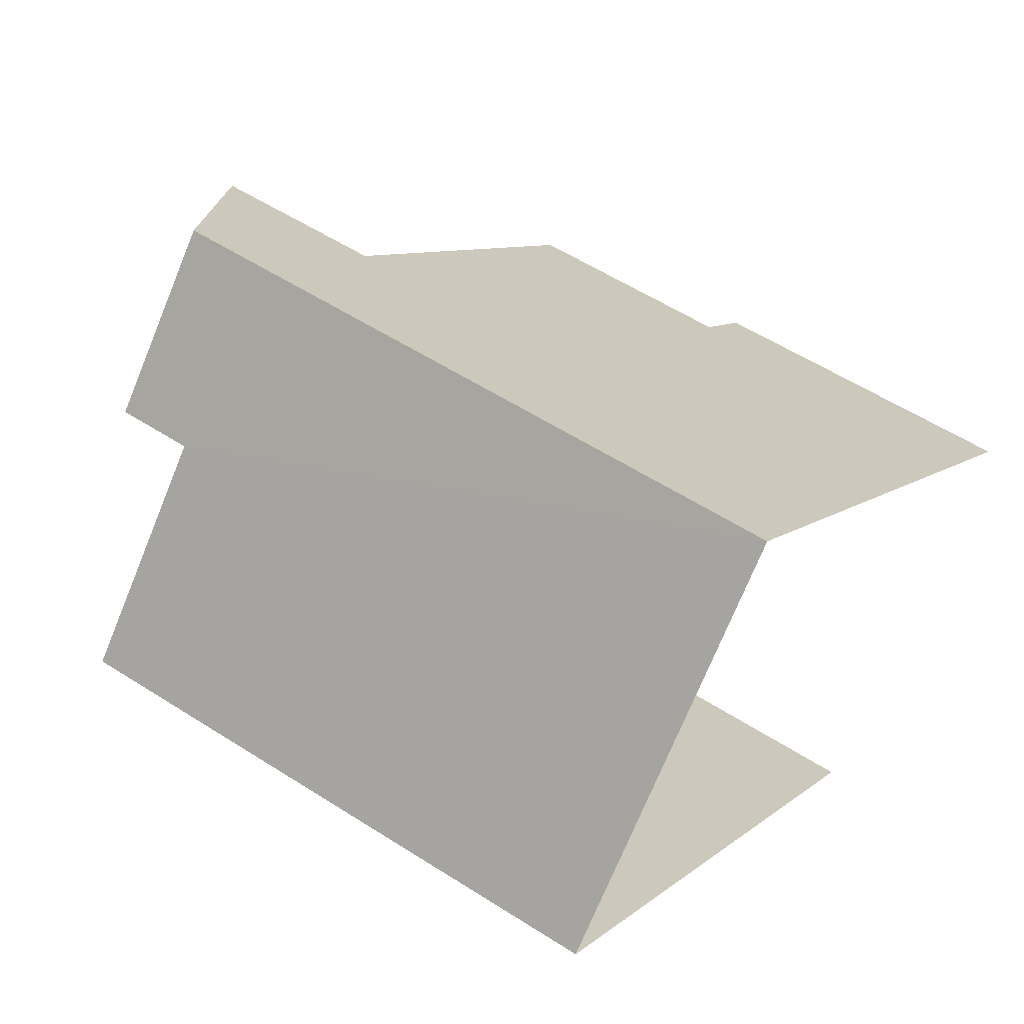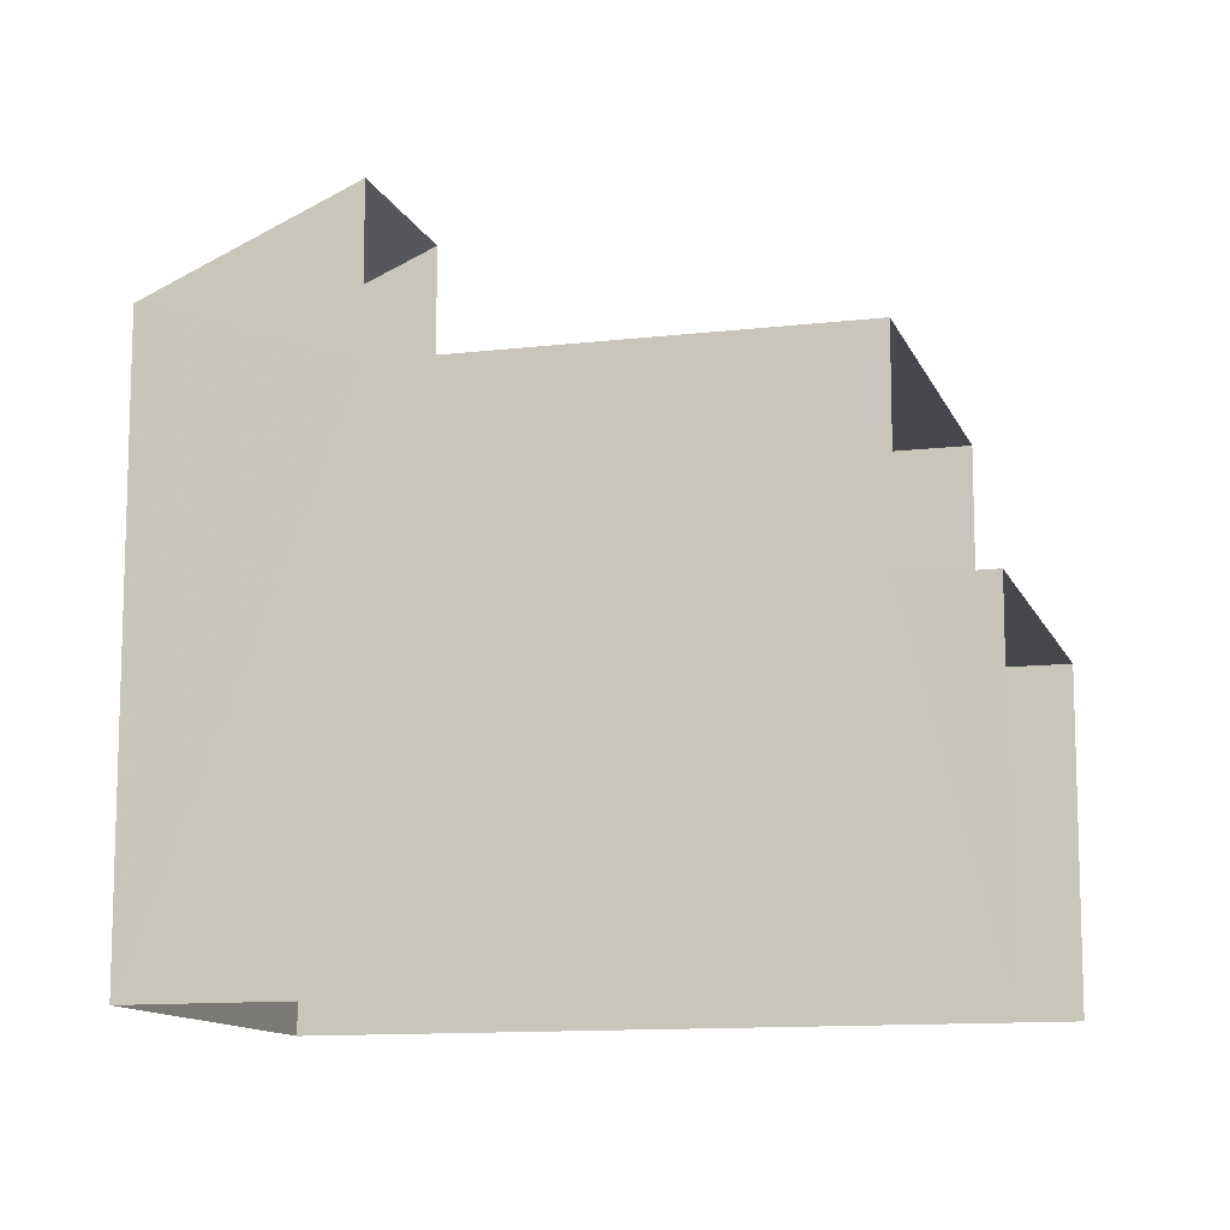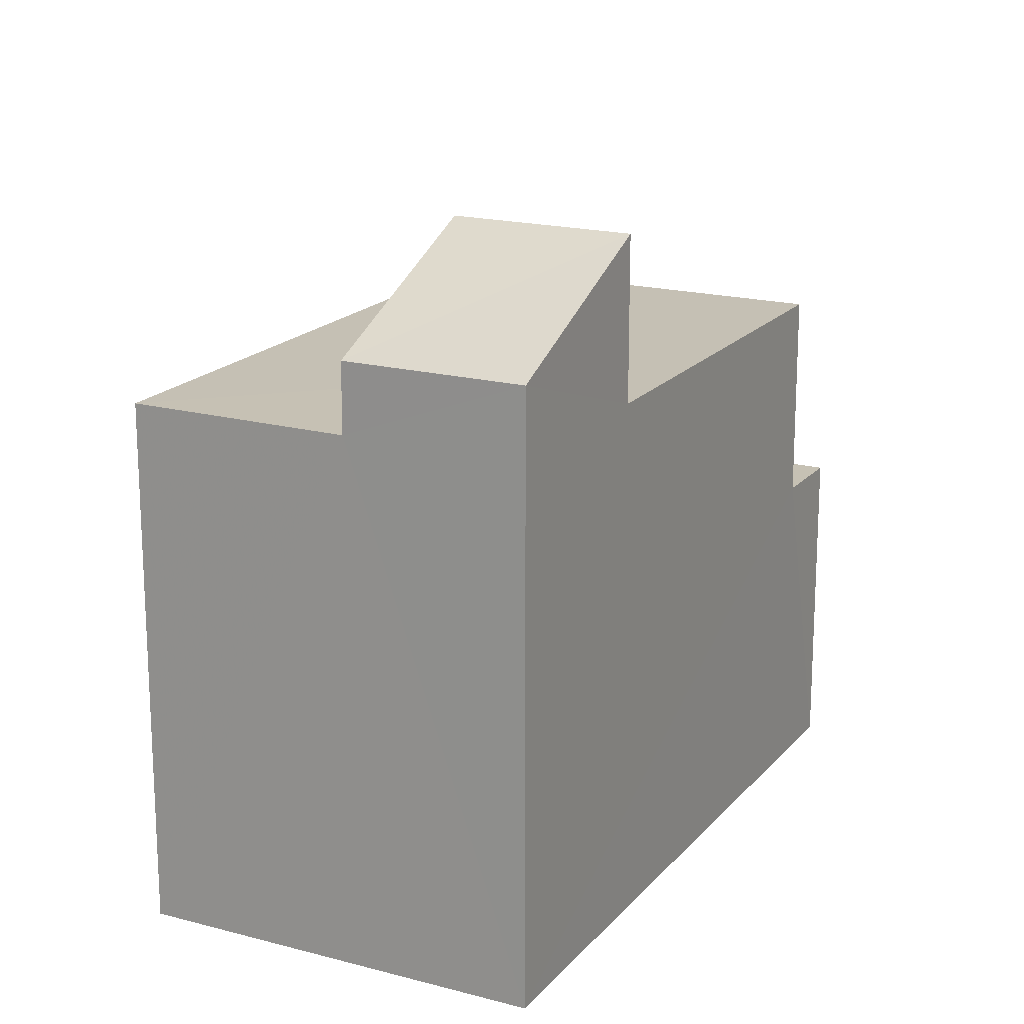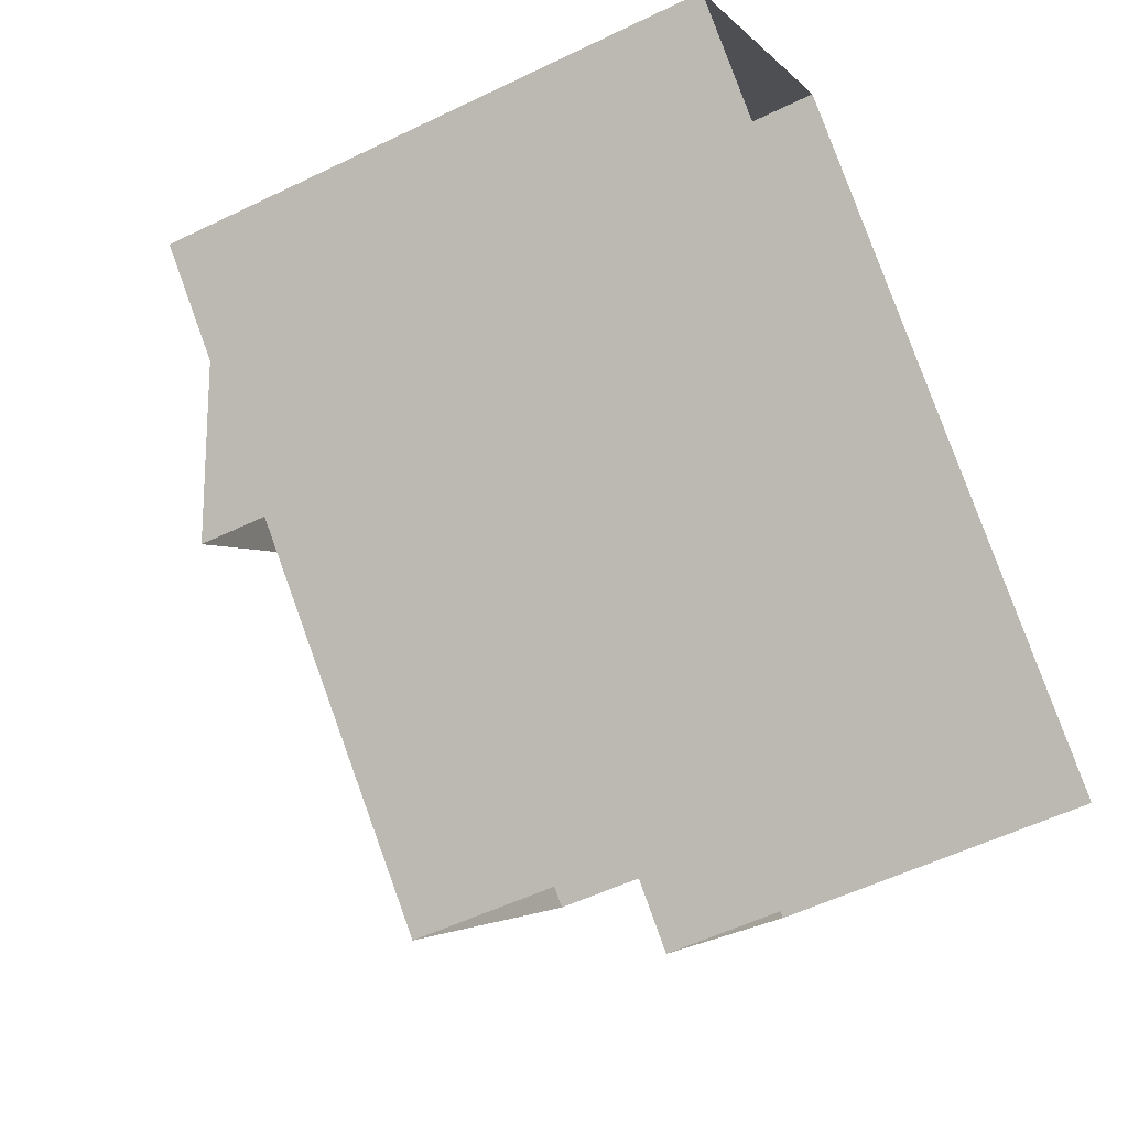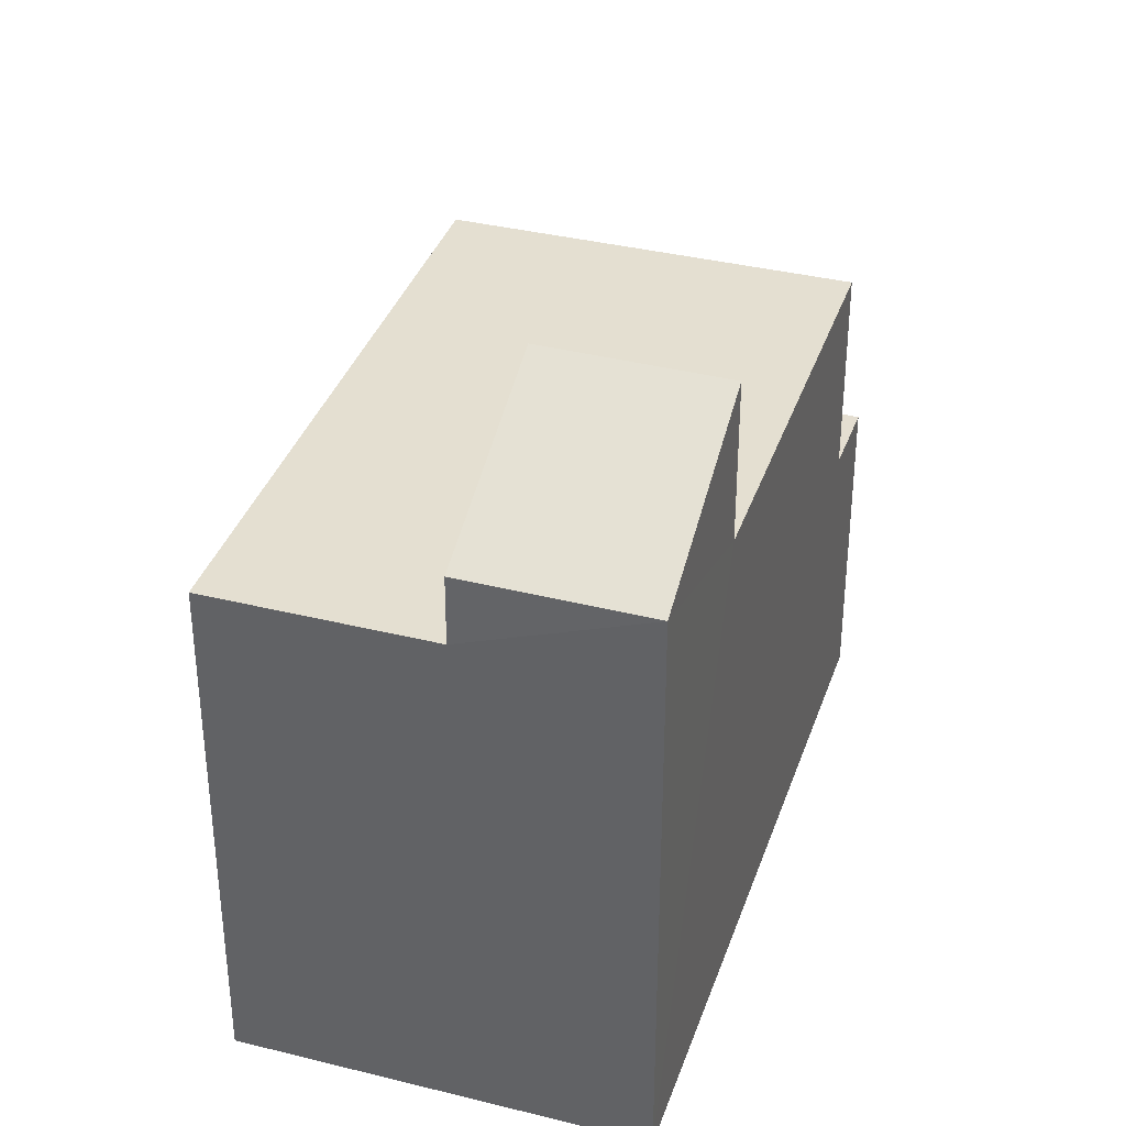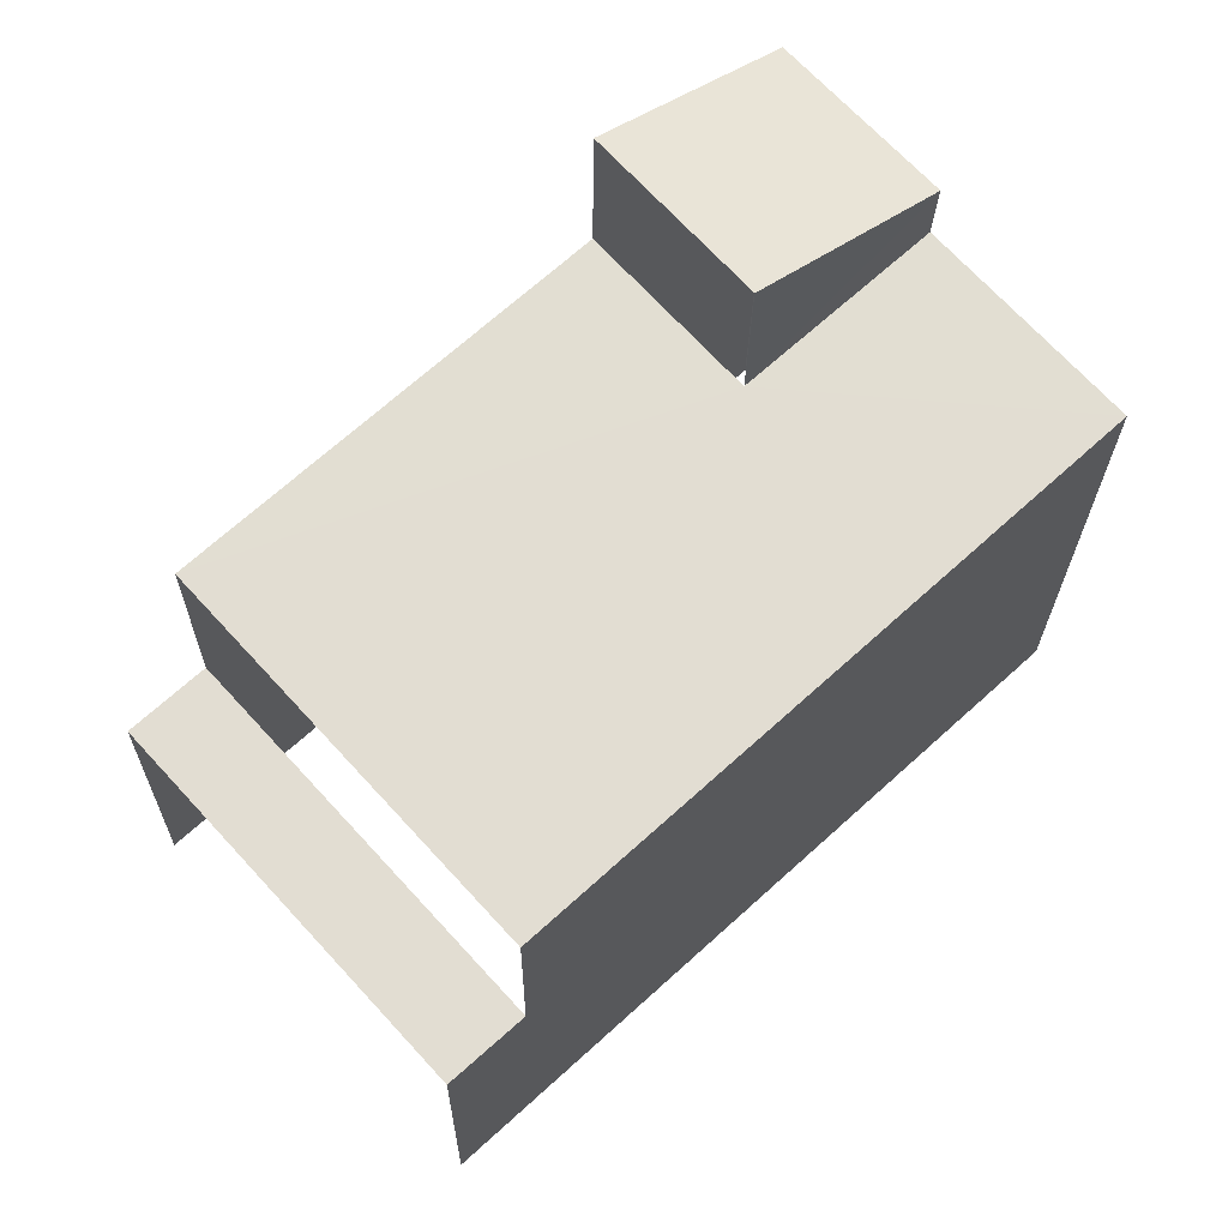
<metadata>
{"format":"obj","ext":"obj","renderer":"f3d","projection":"perspective","resolution":1024,"background":"white","views":[{"elev":55.5,"azim":124.1,"up":"+Y"},{"elev":-11.7,"azim":-121.6,"up":"+Z"},{"elev":18.3,"azim":159.8,"up":"+Z"},{"elev":-53.8,"azim":117.5,"up":"+Y"},{"elev":36.6,"azim":150.4,"up":"+Z"},{"elev":-21.7,"azim":-0.6,"up":"+Y"}]}
</metadata>
<code>
v -2.241e+05 -1.281e+05 14.51
v -2.241e+05 -1.281e+05 14.51
v -2.241e+05 -1.281e+05 14.51
v -2.241e+05 -1.281e+05 14.51
v -2.241e+05 -1.281e+05 23.09
v -2.241e+05 -1.281e+05 24.42
v -2.241e+05 -1.281e+05 24.42
v -2.241e+05 -1.281e+05 23.09
v -2.241e+05 -1.281e+05 22.11
v -2.241e+05 -1.281e+05 22.11
v -2.241e+05 -1.281e+05 22.11
v -2.241e+05 -1.281e+05 22.11
v -2.241e+05 -1.281e+05 22.11
v -2.241e+05 -1.281e+05 22.11
v -2.241e+05 -1.281e+05 19.1
v -2.241e+05 -1.281e+05 19.1
v -2.241e+05 -1.281e+05 19.1
v -2.241e+05 -1.281e+05 19.1
f 1 2 3
f 4 1 3
f 17 3 2
f 17 16 3
f 14 7 6
f 14 10 7
f 18 11 12
f 18 15 11
f 5 6 7
f 5 8 6
f 9 10 11
f 11 10 12
f 9 13 10
f 12 10 14
f 15 16 17
f 15 18 16
f 9 15 1
f 1 15 2
f 9 11 15
f 2 15 17
f 10 5 7
f 10 13 5
f 9 1 13
f 1 4 13
f 13 8 5
f 13 4 8
f 6 8 14
f 8 4 14
f 12 14 18
f 18 4 3
f 18 3 16
f 14 4 18

</code>
